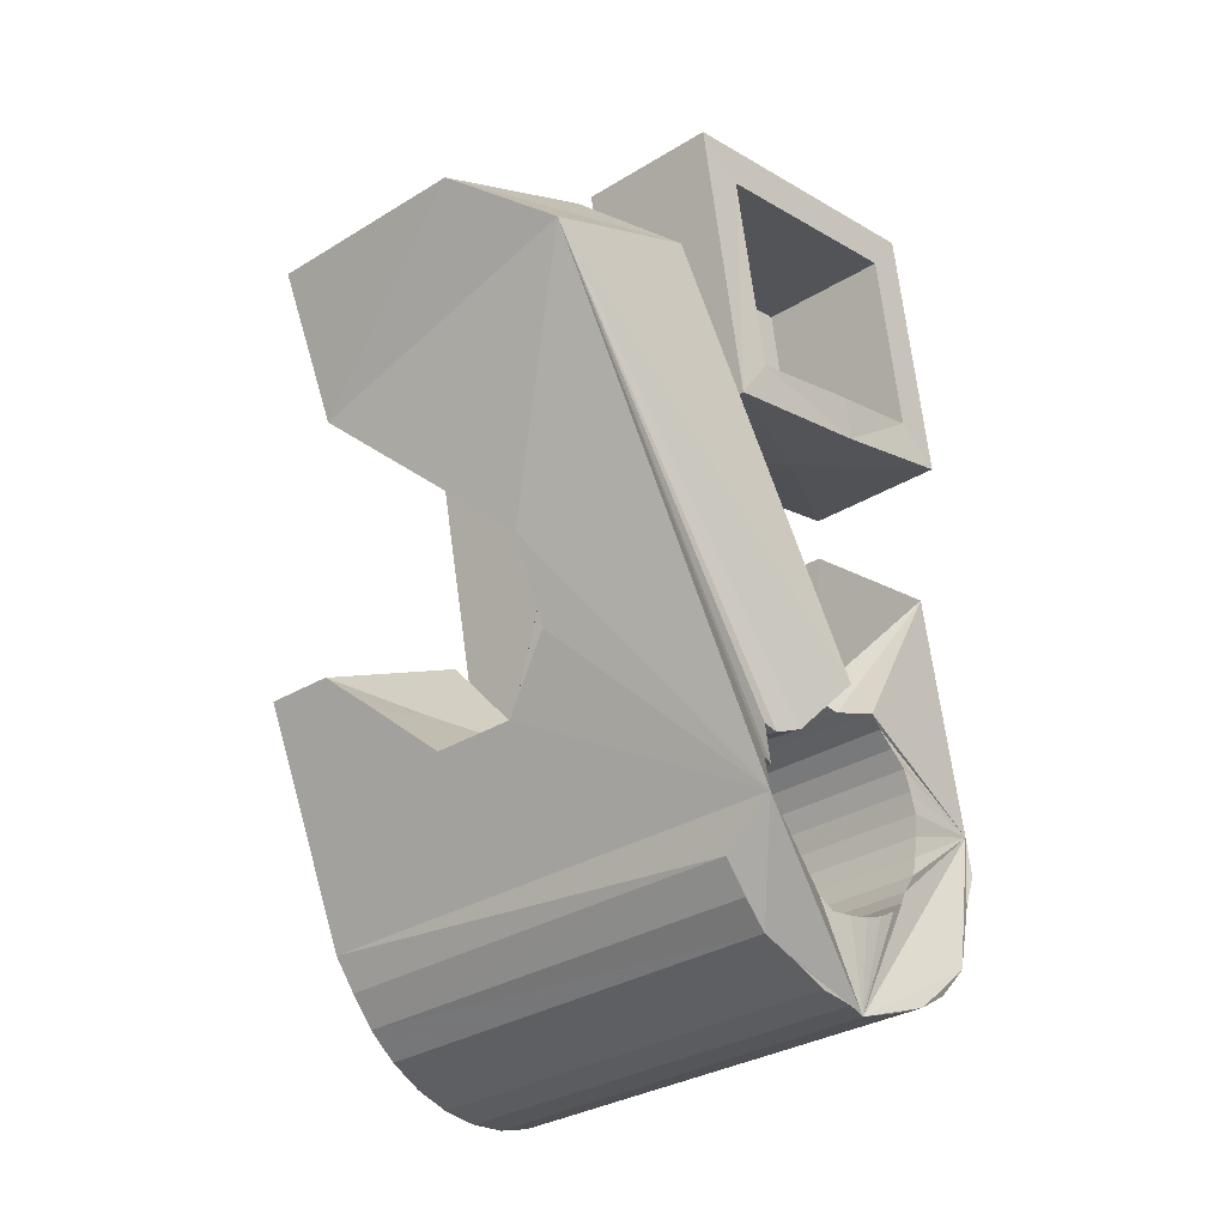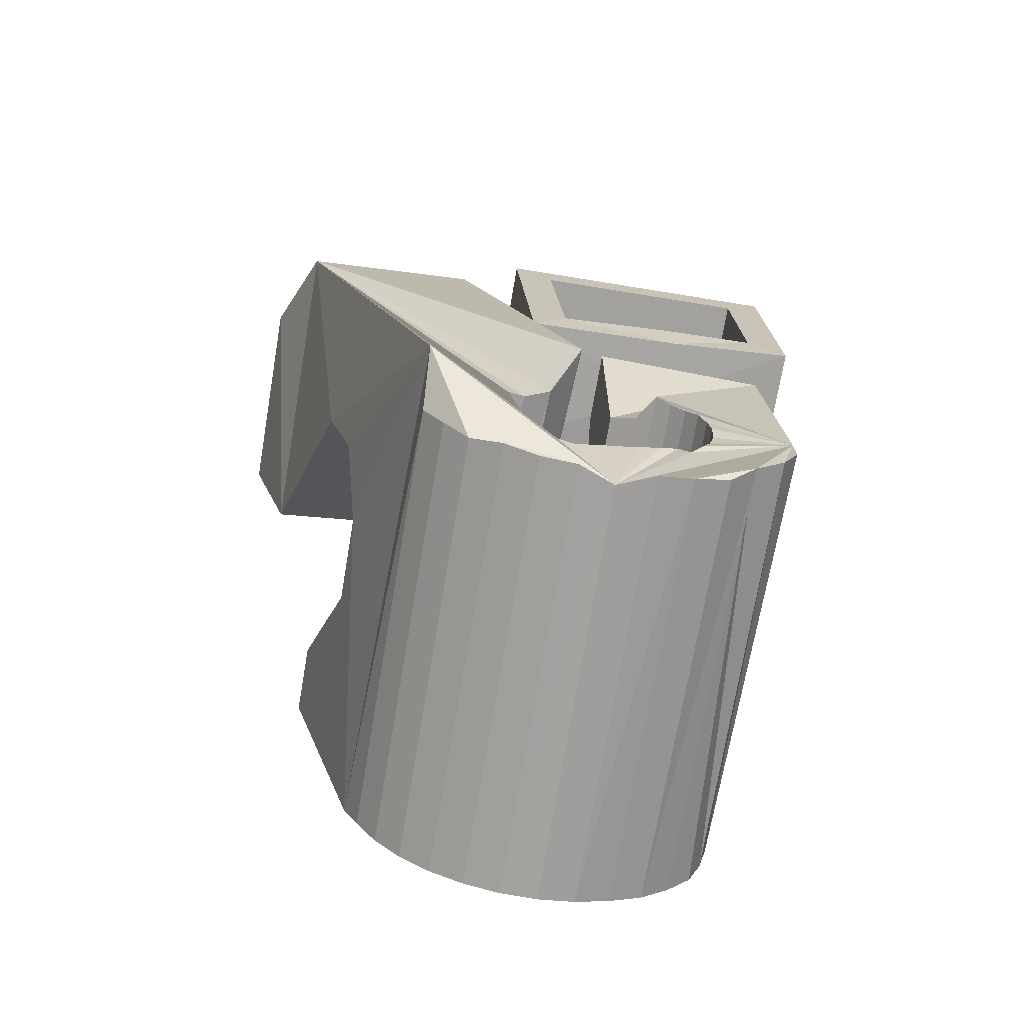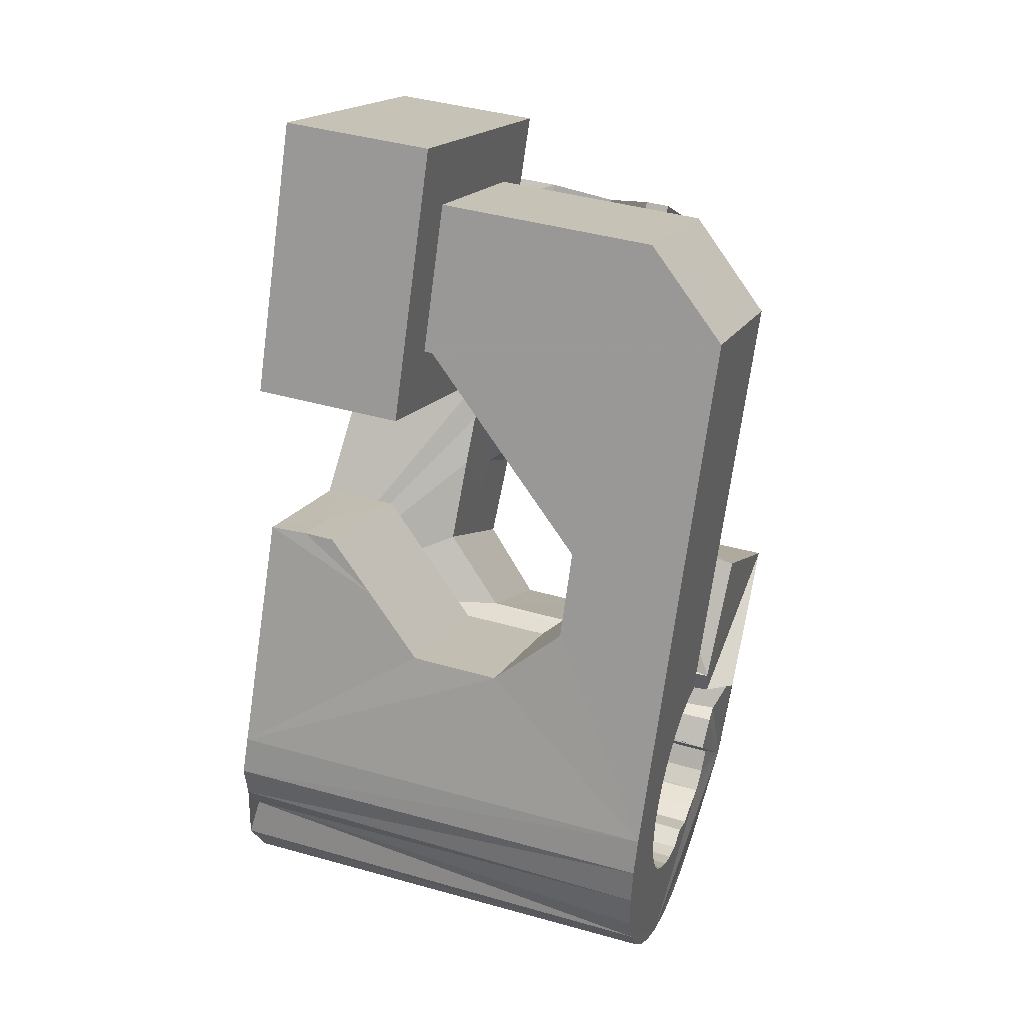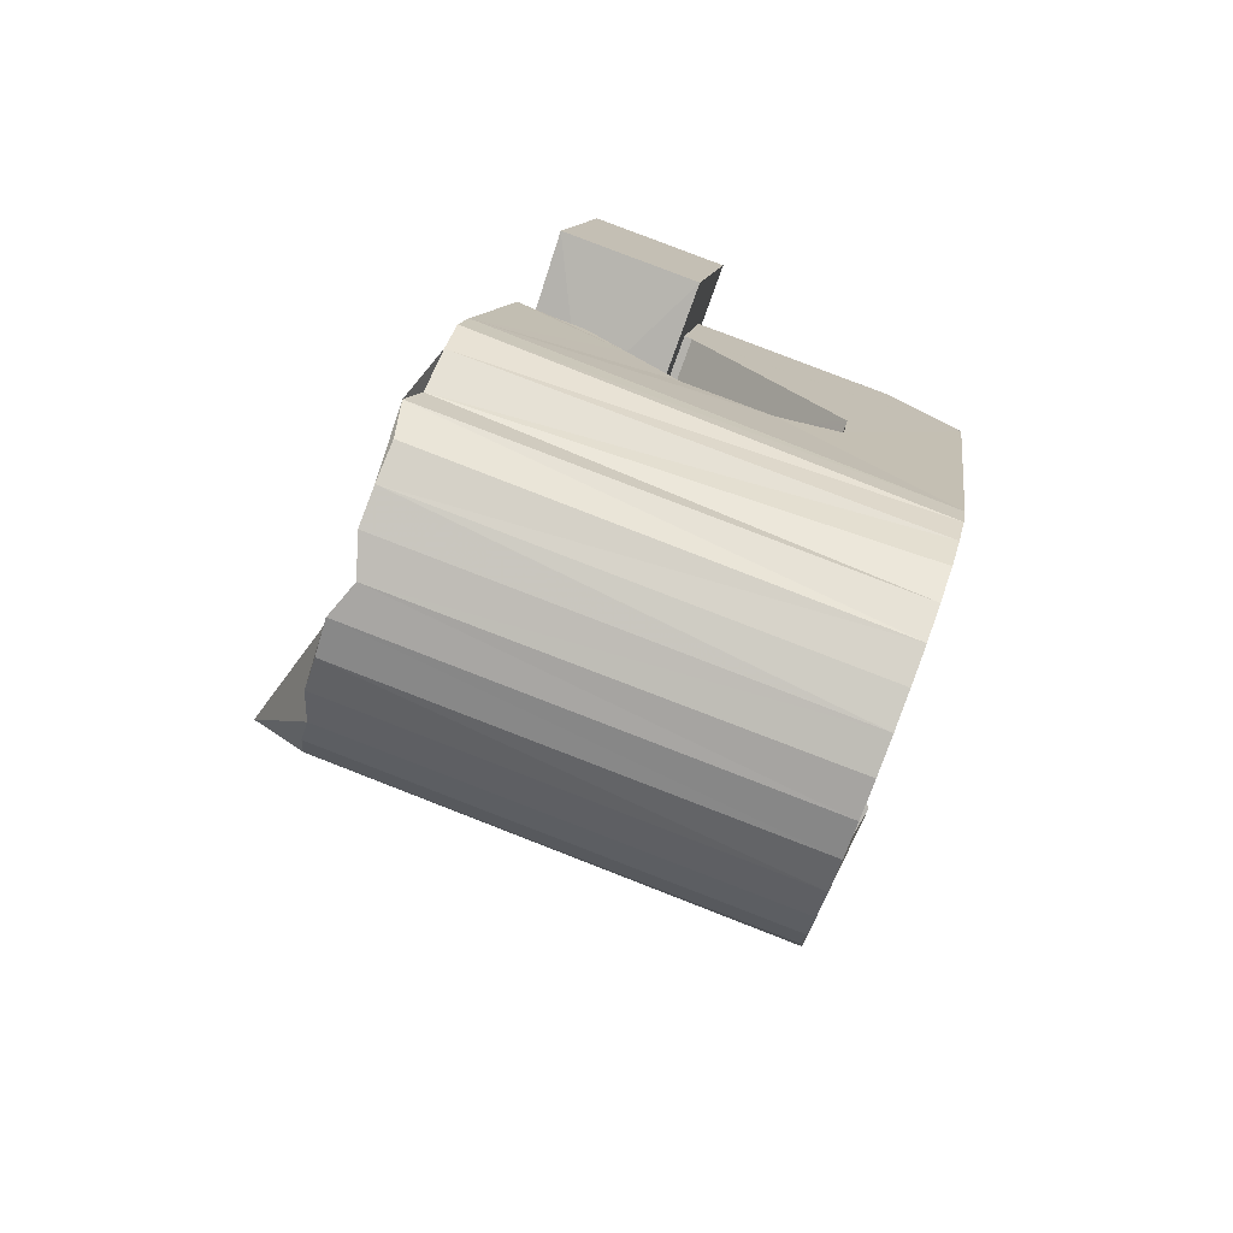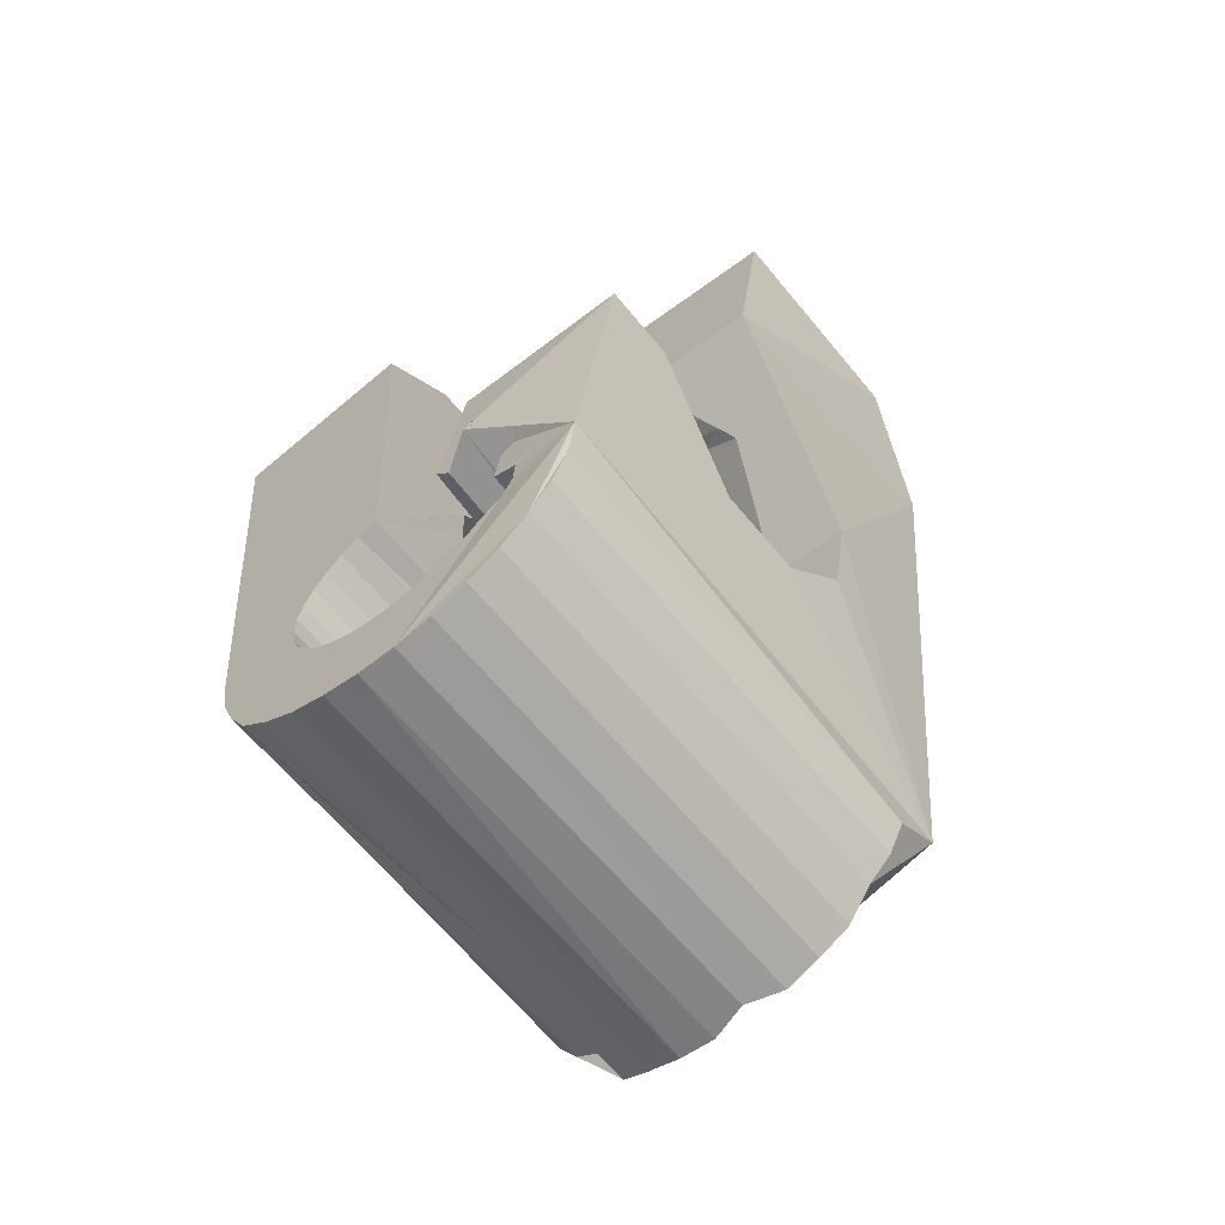
<metadata>
{"format":"obj","ext":"obj","renderer":"f3d","projection":"perspective","resolution":1024,"background":"white","views":[{"elev":-19.0,"azim":115.5,"up":"+Z"},{"elev":-64.3,"azim":154.7,"up":"+Z"},{"elev":16.3,"azim":-87.4,"up":"+Z"},{"elev":-75.6,"azim":-125.2,"up":"+Z"},{"elev":-73.4,"azim":24.1,"up":"+Z"}]}
</metadata>
<code>
v -0.0559 -0.03809 0.0466
v -0.05327 -0.02541 -0.04797
v -0.05306 0.01227 0.07942
v -0.05239 -0.026 0.06318
v -0.05258 -0.02465 -0.0547
v -0.05167 0.01868 0.03149
v -0.05066 -0.02425 -0.06123
v -0.04915 -0.01268 0.006417
v -0.0487 -0.01057 -0.009363
v -0.04782 -0.02414 -0.0675
v -0.04606 0.0373 0.08297
v -0.04544 0.001633 -0.019
v -0.04537 0.01268 0.07227
v -0.04467 0.04371 0.03504
v -0.04439 0.01718 0.03861
v -0.04324 -0.0247 -0.07265
v -0.04211 0.01077 0.06839
v -0.04174 0.01292 0.04167
v -0.04134 0.01432 0.04187
v -0.04116 0.01674 -0.01686
v -0.03986 -0.02932 -0.04684
v -0.03955 -0.02887 -0.05063
v -0.03947 -0.02997 -0.04307
v -0.03876 0.0363 0.07562
v -0.03866 0.02538 -0.004965
v -0.0385 -0.02864 -0.05431
v -0.03836 -0.03078 -0.0395
v -0.03814 -0.02554 -0.0769
v -0.03779 0.0408 0.04196
v -0.03678 -0.02864 -0.05774
v -0.0366 0.03245 0.004778
v -0.03658 -0.03174 -0.03624
v -0.03522 -0.01661 0.005681
v -0.03513 0.03771 0.005526
v -0.03477 -0.000755 0.0261
v -0.03447 -0.02885 -0.06079
v -0.03423 -0.0328 -0.0334
v -0.0341 -0.01588 -0.000685
v -0.03365 0.04411 0.006179
v -0.03219 -0.02678 -0.07988
v -0.03195 0.000621 0.02872
v -0.03305 0.05048 -0.0372
v -0.03164 -0.02928 -0.06334
v -0.03135 -0.03393 -0.03113
v -0.03236 0.05158 -0.04414
v -0.02913 0.001997 0.03134
v -0.02923 0.05135 -0.04999
v -0.0284 -0.02991 -0.0653
v -0.02819 0.0123 0.03022
v -0.02808 -0.03508 -0.02949
v -0.0277 -0.003402 0.02971
v -0.02711 0.01045 0.04111
v -0.02692 0.02151 -0.006456
v -0.02631 0.003373 0.03395
v -0.02598 -0.02822 -0.08199
v -0.02307 0.05038 -0.05483
v -0.02592 0.009517 0.04096
v -0.0256 -0.001686 0.03157
v -0.02487 -0.009371 0.02413
v -0.02491 -0.03069 -0.06668
v -0.02454 -0.03621 -0.02853
v -0.02453 -0.008763 0.06629
v -0.02442 0.005847 0.06825
v -0.02353 -0.04711 0.04634
v -0.0235 2.9e-05 0.03343
v -0.02349 0.004749 0.03657
v -0.02334 0.003994 0.07917
v -0.02287 0.03506 0.004974
v -0.0228 0.02438 0.03133
v -0.02174 0.05247 -0.06178
v -0.02147 0.02619 0.03961
v -0.02142 0.01695 0.08096
v -0.0214 0.001745 0.03529
v -0.02127 -0.03159 -0.06751
v -0.0215 0.03652 0.03355
v -0.02099 0.02116 0.07411
v -0.02067 0.006124 0.03919
v -0.02064 -0.006051 0.03332
v -0.02054 0.03611 0.04104
v -0.01953 -0.02988 -0.08297
v -0.01941 -0.03518 0.06291
v -0.01929 0.003461 0.03714
v -0.01926 -0.003994 0.03442
v -0.01884 -0.0187 -0.01095
v -0.01859 0.04674 -0.03604
v -0.01868 -0.02118 0.004772
v -0.0183 -0.02235 0.01383
v -0.01844 0.04659 -0.03992
v -0.0182 0.0461 -0.03228
v -0.01787 -0.001938 0.03552
v -0.01757 -0.03259 -0.06774
v -0.01743 0.04673 -0.04363
v -0.01719 0.005177 0.039
v -0.01703 0.04552 -0.02867
v -0.01713 0.03028 0.07544
v -0.01731 0.05049 -0.06662
v -0.01648 0.000118 0.03662
v -0.01641 0.02904 0.08272
v -0.016 -0.006379 -0.02056
v -0.01564 0.04692 -0.04701
v -0.01537 0.04412 -0.02547
v -0.01512 -0.01462 0.0383
v -0.0151 0.002174 0.03772
v -0.01476 -0.01855 0.06527
v -0.01409 -0.03363 -0.06721
v -0.01371 0.004229 0.03882
v -0.0134 -0.008462 0.03675
v -0.01349 0.04608 -0.0501
v -0.01308 -0.03174 -0.08262
v -0.01302 0.04303 -0.02264
v -0.01291 -0.006301 0.03727
v -0.01224 -0.003905 0.03761
v -0.01177 0.008746 -0.01842
v -0.01157 -0.00151 0.03795
v -0.01108 0.04918 -0.0694
v -0.0109 0.000887 0.03829
v -0.01243 -0.03944 -0.03027
v -0.0104 0.04662 -0.05258
v -0.01157 -0.03471 -0.06449
v -0.01023 0.003281 0.03863
v -0.01034 0.04272 -0.0206
v -0.009892 0.004249 0.03998
v -0.00988 0.004108 0.04095
v -0.009517 0.000181 0.06792
v -0.0095 0.005654 0.04018
v -0.009125 0.001586 0.06812
v -0.009968 -0.03958 -0.03416
v -0.007116 0.04627 -0.05454
v -0.007071 -0.03596 -0.06469
v -0.009001 0.0371 -0.02009
v -0.006857 -0.03371 -0.081
v -0.006406 0.02424 0.003176
v -0.006336 -0.04414 -0.008424
v -0.00561 0.006624 0.03655
v -0.005135 0.001472 0.07193
v -0.004744 0.0476 -0.07106
v -0.00494 -0.04501 -0.03507
v -0.004303 -0.03705 -0.06249
v -0.003638 0.04538 -0.05592
v -0.005076 0.03422 -0.01801
v -0.00285 0.03703 0.004888
v -0.003021 -0.008447 0.04344
v -0.001993 -0.03087 -0.005222
v -0.002749 -0.01139 0.06366
v 0.00362 -0.04594 -0.0357
v -0.000294 -0.03844 -0.06051
v 0.001195 -0.01154 -0.02392
v -0.001094 -0.03572 -0.07818
v 0.002384 -0.0416 -0.04292
v 0.001705 -0.0395 -0.05692
v -5e-05 0.0443 -0.05675
v -7.9e-05 -0.04079 -0.04467
v 0.002317 -0.04027 -0.05271
v 0.000991 0.004351 0.02868
v 0.000843 0.0297 0.03984
v -0.001618 -0.03944 -0.05037
v 0.001472 0.02509 0.07528
v 0.001668 -0.002969 0.07896
v 0.001287 0.04365 -0.07238
v 0.006696 0.004144 -0.02201
v 0.003555 0.04301 -0.05699
v 0.003999 -0.0377 -0.07426
v 0.007151 0.04145 -0.05685
v 0.01001 0.01324 -0.008585
v 0.007717 0.02837 0.03236
v 0.008115 -0.02507 0.03323
v 0.008155 0.04425 -0.0718
v 0.008232 -0.0237 0.03223
v 0.008233 -0.03958 -0.06939
v 0.008666 0.02206 0.08251
v 0.008903 -0.02131 0.03257
v 0.009407 -0.02088 0.0338
v 0.009285 -0.01884 0.03297
v 0.01003 -0.01642 0.03304
v 0.006496 0.04532 -0.02066
v 0.01163 0.01043 0.007071
v 0.009853 0.04032 -0.05484
v 0.0109 -0.01412 0.03357
v 0.01145 -0.04128 -0.06373
v 0.01069 -0.01138 0.03422
v 0.01165 -0.02455 0.03142
v 0.0133 0.008689 0.01627
v 0.01287 -0.0222 0.03081
v 0.01324 -0.03037 0.06049
v 0.01344 -0.04355 -0.05758
v 0.00956 0.03781 -0.02794
v 0.01393 0.03988 -0.05374
v 0.01408 -0.01985 0.03019
v 0.01438 0.04221 -0.07025
v 0.01442 -0.02612 0.06109
v 0.01629 -0.002203 0.03616
v 0.01507 -0.02539 0.03062
v 0.01529 -0.0175 0.02958
v 0.01519 -0.02599 -0.0191
v 0.01652 -0.01516 0.02898
v 0.01684 -0.02309 0.02906
v 0.01362 0.03539 -0.02915
v 0.01743 0.03874 -0.05243
v 0.01774 -0.01282 0.02837
v 0.0185 -0.02623 0.02982
v 0.0186 -0.0208 0.0275
v 0.01669 0.03465 -0.02841
v 0.02048 0.03746 -0.04979
v 0.01965 -0.007386 0.06375
v 0.02019 0.04056 -0.06726
v 0.02037 -0.0185 0.02594
v 0.02047 -0.006362 0.02037
v 0.02081 -0.02399 0.02731
v 0.01374 0.03434 -0.03423
v 0.0222 0.03628 -0.04575
v 0.02199 -0.01456 0.03719
v 0.01794 0.03497 -0.03416
v 0.02274 0.03521 -0.04191
v 0.02213 -0.01621 0.02438
v 0.02371 0.03441 -0.03707
v 0.02312 -0.02174 0.0248
v 0.02312 0.005002 0.06551
v 0.02328 -0.05165 -0.01542
v 0.02389 -0.01391 0.02282
v 0.02232 0.02372 0.05419
v 0.02477 0.008012 -0.002467
v 0.02515 0.03736 -0.06336
v 0.02543 -0.0195 0.02228
v 0.02621 -0.01895 0.05984
v 0.02664 -0.03945 -0.0138
v 0.02706 0.006537 0.003412
v 0.02708 -0.02933 -0.02084
v 0.02754 -0.0173 -0.02944
v 0.02774 -0.01725 0.01977
v 0.02943 0.03616 -0.05865
v 0.03005 -0.01501 0.01726
v 0.03177 -0.002174 -0.02729
v 0.03271 0.03454 -0.05301
v 0.0354 0.04285 -0.04474
v 0.03726 0.006298 -0.01502
v 0.03941 -0.03278 0.02588
v 0.04079 0.003153 0.000188
v 0.04534 -0.03806 0.05145
v 0.05523 -0.002698 0.05646
v 0.05373 0.01669 0.04585
f 166 236 238
f 166 238 184
f 164 235 221
f 235 237 221
f 237 226 221
f 226 176 221
f 176 164 221
f 160 232 164
f 232 235 164
f 160 147 228
f 160 228 232
f 172 190 211
f 190 224 211
f 211 191 172
f 211 224 204
f 211 204 191
f 20 113 53
f 113 132 53
f 132 31 53
f 31 25 53
f 25 20 53
f 99 113 12
f 113 20 12
f 99 12 84
f 12 9 84
f 84 9 38
f 9 8 38
f 8 33 38
f 33 86 38
f 86 84 38
f 123 124 142
f 124 144 142
f 142 102 123
f 142 144 104
f 142 104 102
f 104 144 124
f 122 120 106
f 122 106 93
f 35 33 8
f 35 8 18
f 41 35 18
f 46 41 18
f 54 46 18
f 66 54 18
f 77 66 18
f 122 93 77
f 18 122 77
f 86 33 87
f 33 35 59
f 35 51 59
f 51 78 59
f 78 107 59
f 107 87 59
f 87 33 59
f 103 106 116
f 106 120 116
f 103 82 93
f 103 93 106
f 82 66 77
f 82 77 93
f 97 103 114
f 103 116 114
f 97 73 82
f 97 82 103
f 82 73 66
f 73 54 66
f 90 97 112
f 97 114 112
f 90 65 73
f 90 73 97
f 73 65 54
f 65 46 54
f 83 90 111
f 90 112 111
f 83 58 65
f 83 65 90
f 65 58 46
f 58 41 46
f 83 111 107
f 83 107 78
f 58 83 78
f 58 78 51
f 58 51 41
f 51 35 41
f 166 168 181
f 166 181 192
f 231 226 237
f 231 237 236
f 229 231 236
f 223 229 236
f 216 223 236
f 208 216 236
f 200 208 236
f 166 192 200
f 236 166 200
f 176 226 182
f 226 231 207
f 231 219 207
f 219 199 207
f 199 180 207
f 180 182 207
f 182 226 207
f 183 181 171
f 181 168 171
f 183 196 192
f 183 192 181
f 196 208 200
f 196 200 192
f 188 183 173
f 183 171 173
f 188 201 196
f 188 196 183
f 196 201 208
f 201 216 208
f 193 188 174
f 188 173 174
f 193 206 201
f 193 201 188
f 201 206 216
f 206 223 216
f 195 193 178
f 193 174 178
f 195 214 206
f 195 206 193
f 206 214 223
f 214 229 223
f 195 178 180
f 195 180 199
f 214 195 199
f 214 199 219
f 214 219 229
f 219 231 229
f 19 52 57
f 52 125 57
f 125 122 57
f 122 18 57
f 18 19 57
f 171 168 166
f 117 133 143
f 204 217 220
f 117 143 147
f 191 204 220
f 191 220 175
f 173 171 166
f 174 173 166
f 178 174 166
f 180 178 166
f 184 190 172
f 166 184 172
f 180 166 172
f 180 172 191
f 182 180 191
f 117 147 160
f 182 191 175
f 176 182 175
f 164 176 175
f 160 164 175
f 175 117 160
f 227 225 218
f 227 218 185
f 228 227 185
f 239 238 236
f 232 228 185
f 240 239 236
f 240 236 237
f 232 185 234
f 235 232 234
f 234 240 237
f 237 235 234
f 161 151 91
f 151 74 91
f 91 105 163
f 91 163 161
f 105 119 177
f 105 177 163
f 119 129 187
f 119 187 177
f 129 138 198
f 129 198 187
f 138 146 203
f 138 203 198
f 146 150 210
f 146 210 203
f 150 153 210
f 153 213 210
f 153 156 213
f 156 215 213
f 156 152 212
f 156 212 215
f 152 149 212
f 149 209 212
f 149 145 209
f 145 202 209
f 145 137 197
f 145 197 202
f 137 127 186
f 137 186 197
f 127 117 175
f 127 175 186
f 130 140 50
f 140 61 50
f 50 44 121
f 50 121 130
f 44 37 110
f 44 110 121
f 37 32 101
f 37 101 110
f 32 27 94
f 32 94 101
f 27 23 94
f 23 89 94
f 23 21 89
f 21 85 89
f 21 22 88
f 21 88 85
f 22 26 92
f 22 92 88
f 26 30 100
f 26 100 92
f 30 36 108
f 30 108 100
f 36 43 108
f 43 118 108
f 43 48 118
f 48 128 118
f 48 60 139
f 48 139 128
f 60 74 139
f 74 151 139
f 233 234 185
f 233 185 179
f 179 169 233
f 169 230 233
f 169 162 222
f 169 222 230
f 162 148 205
f 162 205 222
f 148 131 189
f 148 189 205
f 131 109 167
f 131 167 189
f 109 80 159
f 109 159 167
f 80 55 159
f 55 136 159
f 55 40 115
f 55 115 136
f 40 28 115
f 28 96 115
f 28 16 70
f 28 70 96
f 16 10 56
f 16 56 70
f 10 7 56
f 7 47 56
f 7 5 47
f 5 45 47
f 5 2 45
f 2 42 45
f 132 141 68
f 141 39 68
f 39 34 68
f 34 31 68
f 31 132 68
f 39 141 140
f 175 220 240
f 159 136 115
f 205 189 167
f 47 45 42
f 70 56 47
f 70 47 42
f 233 230 222
f 115 96 70
f 159 115 70
f 159 70 42
f 205 167 159
f 234 233 222
f 222 205 159
f 234 222 159
f 39 140 130
f 39 130 121
f 42 39 121
f 42 121 110
f 42 110 101
f 42 101 94
f 42 94 89
f 42 89 85
f 42 85 88
f 42 88 92
f 42 92 100
f 42 100 108
f 159 42 108
f 159 108 118
f 159 118 128
f 159 128 139
f 159 139 151
f 159 151 161
f 159 161 163
f 159 163 177
f 234 159 177
f 234 177 187
f 234 187 198
f 234 198 203
f 234 203 210
f 234 210 213
f 234 213 215
f 234 215 212
f 240 234 212
f 186 175 240
f 197 186 240
f 202 197 240
f 209 202 240
f 212 209 240
f 225 227 194
f 227 228 194
f 228 147 194
f 147 143 194
f 143 225 194
f 218 225 133
f 225 143 133
f 49 52 19
f 17 63 67
f 6 49 19
f 17 67 3
f 6 19 17
f 17 3 6
f 67 63 126
f 125 52 49
f 158 67 126
f 125 49 154
f 126 125 154
f 126 154 158
f 170 98 72
f 98 11 72
f 11 3 72
f 3 67 72
f 67 158 72
f 158 170 72
f 29 79 75
f 29 75 14
f 98 95 24
f 11 98 24
f 24 29 14
f 14 11 24
f 157 95 98
f 75 79 155
f 157 98 170
f 165 75 155
f 165 155 157
f 170 165 157
f 135 13 76
f 13 24 76
f 24 95 76
f 95 157 76
f 157 135 76
f 134 15 13
f 13 135 134
f 13 15 29
f 13 29 24
f 15 134 71
f 134 155 71
f 155 79 71
f 79 29 71
f 29 15 71
f 134 135 157
f 134 157 155
f 165 170 154
f 170 158 154
f 14 75 69
f 75 165 69
f 165 154 69
f 154 49 69
f 49 6 69
f 6 14 69
f 11 14 3
f 14 6 3
f 224 190 184
f 217 204 224
f 224 184 238
f 239 217 224
f 224 238 239
f 4 81 62
f 81 104 62
f 104 124 62
f 124 126 62
f 126 63 62
f 63 17 62
f 17 4 62
f 218 133 117
f 61 64 1
f 40 55 80
f 109 131 148
f 2 5 7
f 7 10 16
f 2 7 16
f 162 169 179
f 16 28 40
f 16 40 80
f 2 16 80
f 80 109 148
f 162 179 185
f 80 148 162
f 80 162 185
f 218 117 127
f 218 127 137
f 185 218 137
f 185 137 145
f 185 145 149
f 185 149 152
f 185 152 156
f 185 156 153
f 185 153 150
f 185 150 146
f 80 185 146
f 80 146 138
f 80 138 129
f 80 129 119
f 80 119 105
f 80 105 91
f 80 91 74
f 80 74 60
f 80 60 48
f 80 48 43
f 2 80 43
f 2 43 36
f 2 36 30
f 2 30 26
f 2 26 22
f 2 22 21
f 2 21 23
f 2 23 27
f 1 2 27
f 50 61 1
f 44 50 1
f 37 44 1
f 32 37 1
f 27 32 1
f 116 120 122
f 140 141 132
f 104 81 64
f 140 132 113
f 102 104 64
f 102 64 61
f 114 116 122
f 112 114 122
f 111 112 122
f 107 111 122
f 126 124 123
f 125 126 123
f 122 125 123
f 107 122 123
f 107 123 102
f 87 107 102
f 140 113 99
f 87 102 61
f 86 87 61
f 84 86 61
f 99 84 61
f 61 140 99
f 25 31 34
f 4 17 19
f 1 4 19
f 25 34 39
f 25 39 42
f 20 25 42
f 12 20 42
f 12 42 2
f 9 12 2
f 9 2 1
f 1 19 18
f 1 18 8
f 1 8 9
f 240 220 239
f 220 217 239
f 81 4 64
f 4 1 64

</code>
